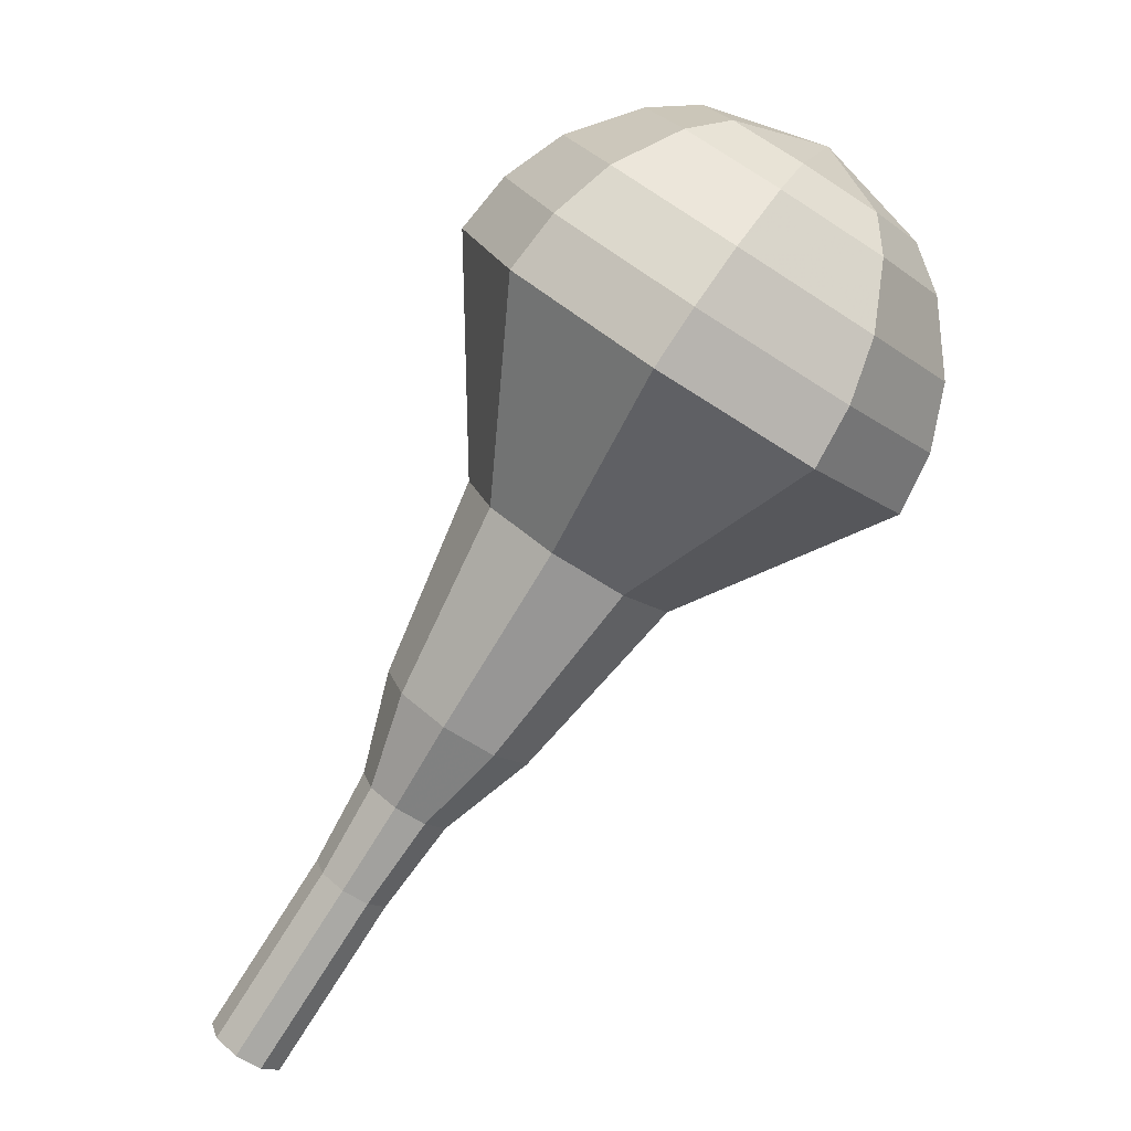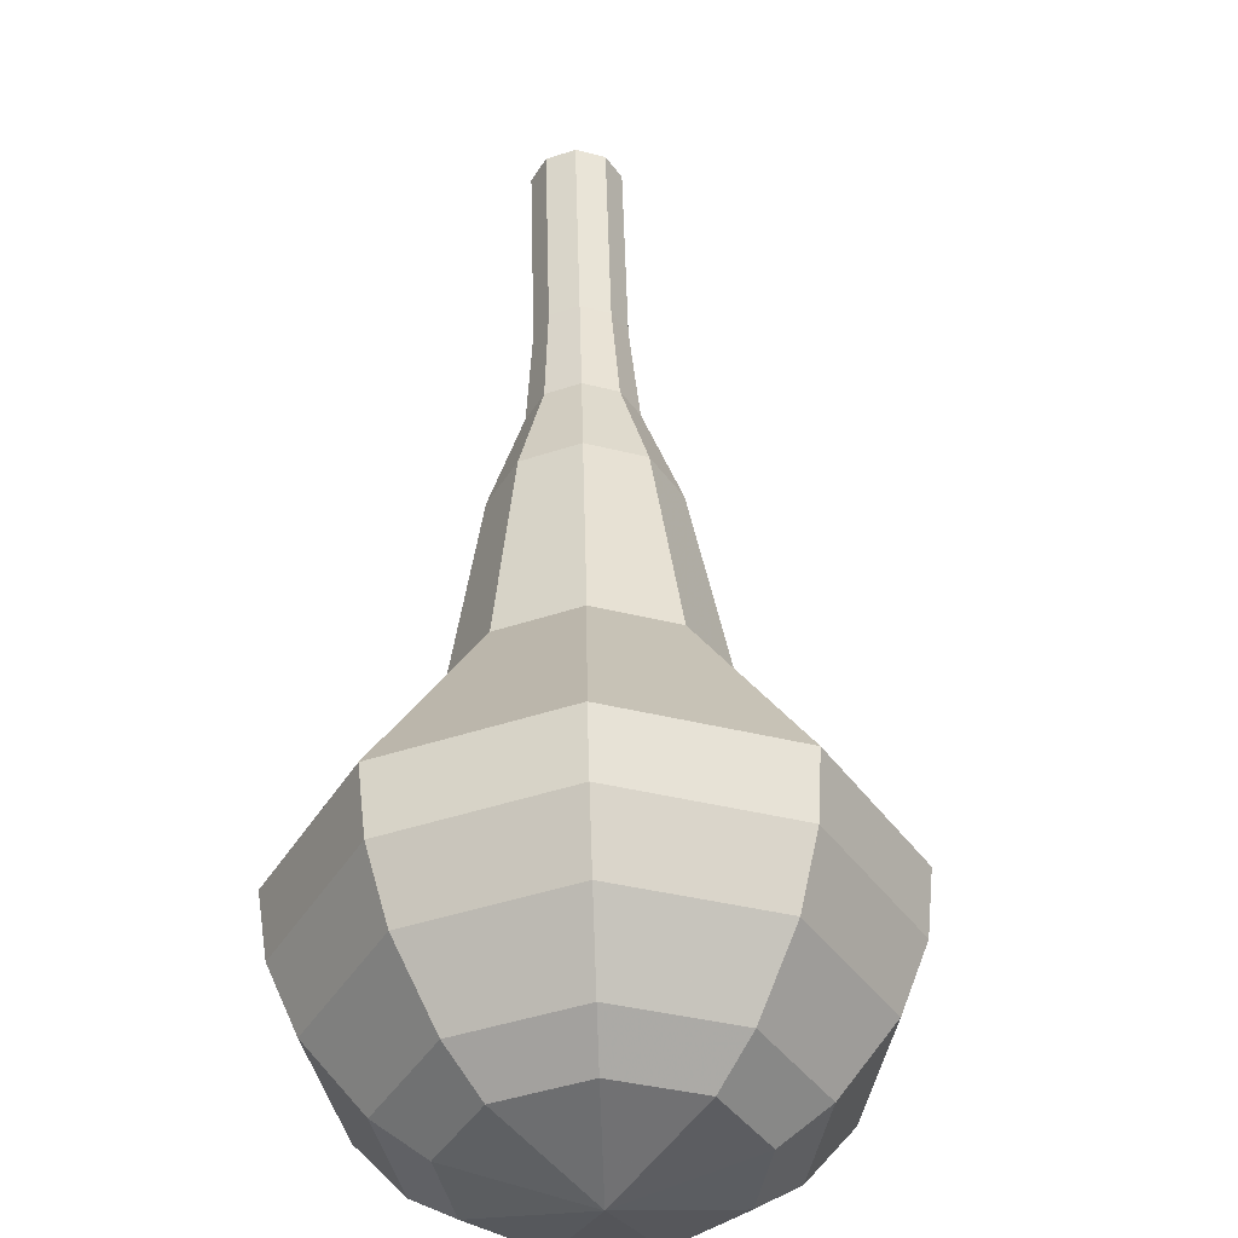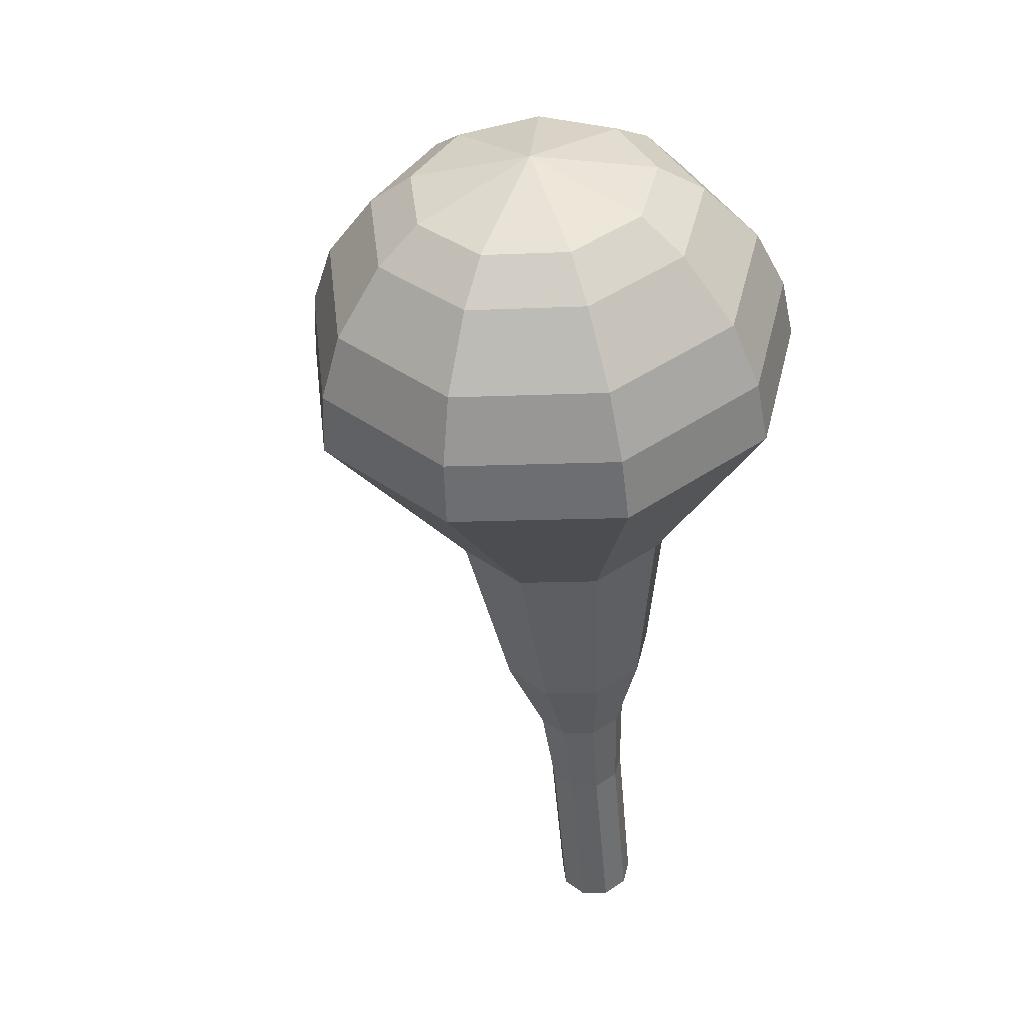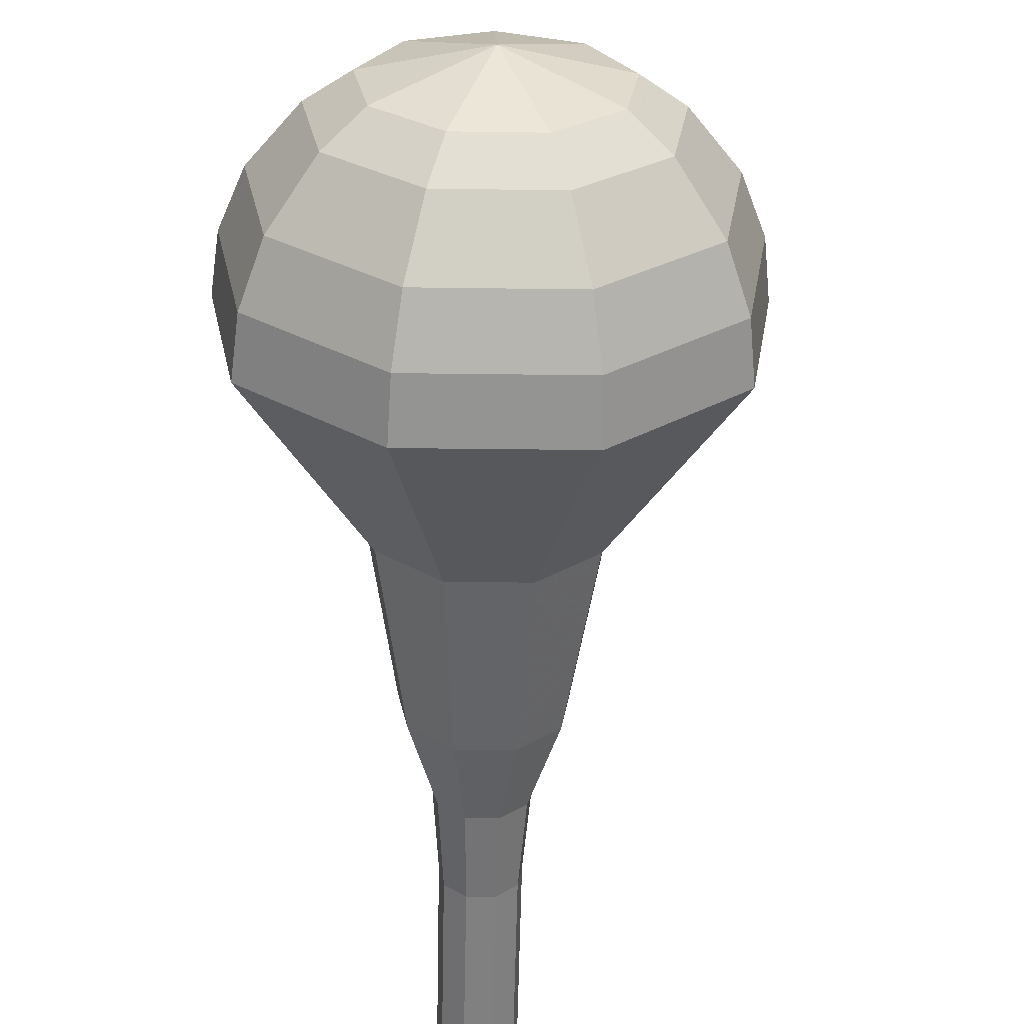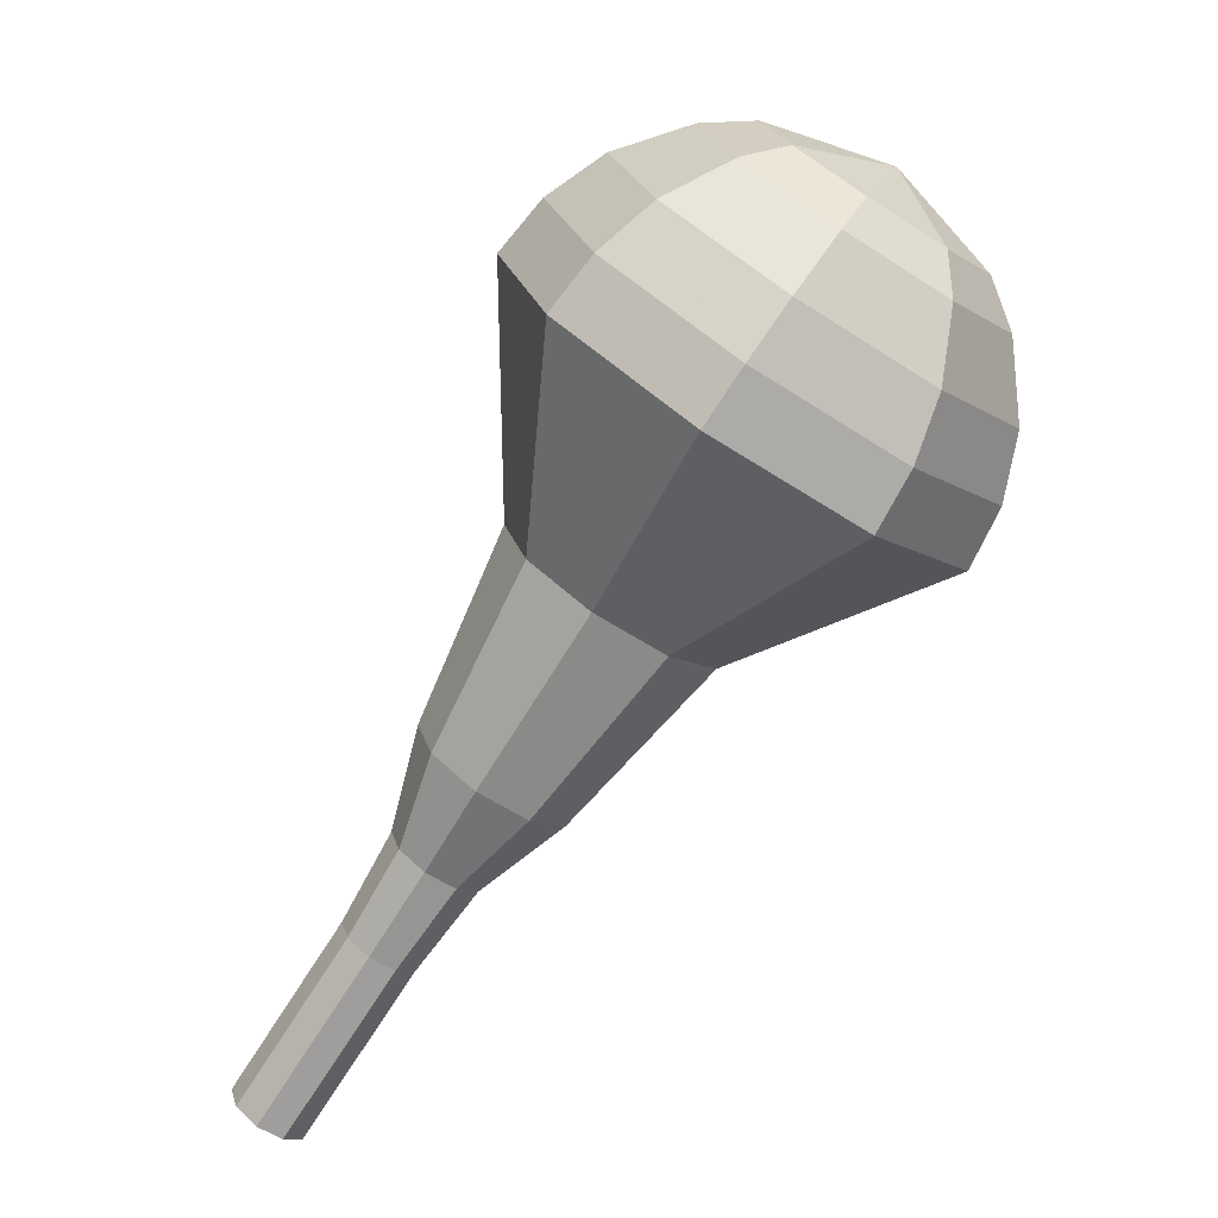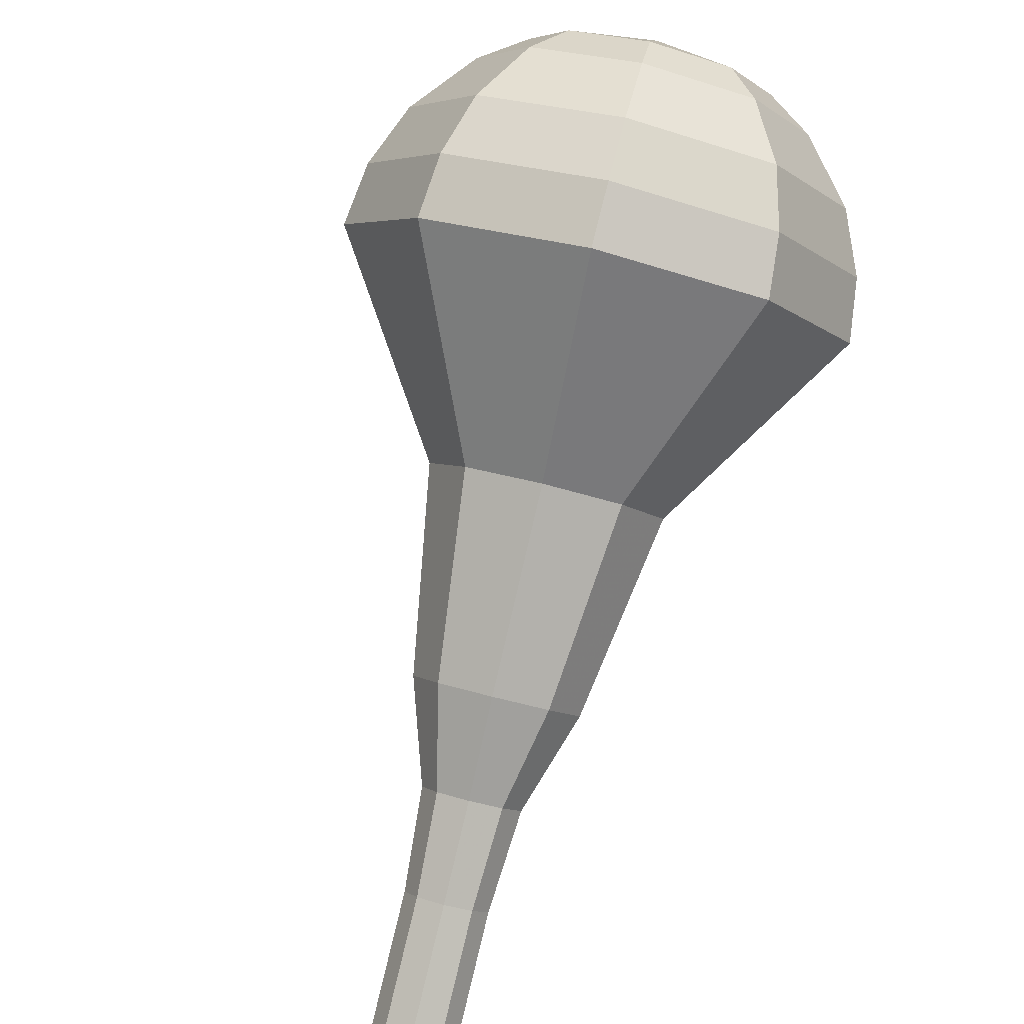
<metadata>
{"format":"obj","ext":"obj","renderer":"f3d","projection":"perspective","resolution":1024,"background":"white","views":[{"elev":26.8,"azim":0.5,"up":"+Z"},{"elev":64.3,"azim":32.0,"up":"+Y"},{"elev":77.7,"azim":-72.9,"up":"+Z"},{"elev":-45.4,"azim":32.3,"up":"+Y"},{"elev":31.2,"azim":1.3,"up":"+Z"},{"elev":72.1,"azim":-132.2,"up":"+Y"}]}
</metadata>
<code>
g tube1
v 112.6 111.8 168.6
v 113.1 112.3 168.1
v 113.1 113.1 167.9
v 112.6 113.9 168
v 111.9 114.1 168.3
v 111.3 113.8 168.9
v 111 113.1 169.2
v 111.3 112.3 169.3
v 111.9 111.8 169.1
v 112.6 111.8 168.6
v 114.3 112.5 171
v 114.7 113.1 170.5
v 114.7 113.9 170.3
v 114.2 114.6 170.4
v 113.5 114.9 170.8
v 112.9 114.6 171.3
v 112.7 113.9 171.7
v 112.9 113.1 171.8
v 113.5 112.5 171.5
v 114.3 112.5 171
v 115.9 113.3 173.4
v 116.3 113.9 173
v 116.3 114.7 172.7
v 115.9 115.4 172.8
v 115.1 115.6 173.2
v 114.5 115.4 173.7
v 114.3 114.6 174.1
v 114.5 113.8 174.2
v 115.2 113.3 173.9
v 115.9 113.3 173.4
v 117.6 113.9 175.9
v 118.1 114.5 175.3
v 118.1 115.5 175
v 117.6 116.3 175.1
v 116.7 116.6 175.6
v 116 116.3 176.2
v 115.7 115.4 176.6
v 116 114.5 176.7
v 116.7 113.8 176.4
v 117.6 113.9 175.9
v 119.6 113.7 178.3
v 120.5 114.8 177.4
v 120.5 116.4 176.9
v 119.6 117.8 177
v 118.2 118.4 177.8
v 116.9 117.8 178.8
v 116.5 116.3 179.6
v 117 114.7 179.7
v 118.2 113.7 179.2
v 119.6 113.7 178.3
v 123.3 114.3 183.1
v 124.5 115.8 181.8
v 124.5 118.1 181.1
v 123.2 120.1 181.4
v 121.2 120.9 182.4
v 119.5 120 183.9
v 118.8 118 184.9
v 119.5 115.8 185.2
v 121.3 114.3 184.5
v 123.3 114.3 183.1
v 128.2 112.2 188
v 131 115.5 185.1
v 130.9 120.4 183.6
v 128.1 124.6 184.2
v 123.9 126.3 186.5
v 120.1 124.5 189.5
v 118.7 120.2 191.8
v 120.2 115.3 192.4
v 123.9 112.1 190.9
v 128.2 112.2 188
v 129.1 112.9 189.5
v 131.8 116 186.7
v 131.8 120.8 185.3
v 129 124.9 185.8
v 124.9 126.5 188
v 121.3 124.8 191
v 119.9 120.6 193.2
v 121.3 115.9 193.7
v 125 112.8 192.3
v 129.1 112.9 189.5
v 129.8 114.1 191
v 132.2 116.9 188.5
v 132.2 121.1 187.2
v 129.7 124.8 187.7
v 126 126.2 189.7
v 122.8 124.7 192.3
v 121.5 121 194.4
v 122.8 116.7 194.8
v 126.1 114 193.5
v 129.8 114.1 191
v 130.1 115.9 192.5
v 132 118.1 190.6
v 131.9 121.3 189.6
v 130.1 124.1 190
v 127.3 125.2 191.5
v 124.8 124.1 193.5
v 123.8 121.2 195.1
v 124.8 118 195.4
v 127.3 115.9 194.4
v 130.1 115.9 192.5
v 130.1 117.4 193.3
v 131.4 118.9 191.9
v 131.4 121.3 191.2
v 130 123.4 191.4
v 128 124.2 192.6
v 126.2 123.3 194
v 125.4 121.2 195.2
v 126.2 118.9 195.4
v 128 117.3 194.7
v 130.1 117.4 193.3
v 129 120.9 194
v 129 120.9 194
v 129 120.9 194
v 129 120.9 194
v 129 120.9 194
v 129 120.9 194
v 129 120.9 194
v 129 120.9 194
v 129 120.9 194
v 129 120.9 194
f 1 2 12
f 12 11 1
f 2 3 13
f 13 12 2
f 3 4 14
f 14 13 3
f 4 5 15
f 15 14 4
f 5 6 16
f 16 15 5
f 6 7 17
f 17 16 6
f 7 8 18
f 18 17 7
f 8 9 19
f 19 18 8
f 9 10 20
f 20 19 9
f 11 12 22
f 22 21 11
f 12 13 23
f 23 22 12
f 13 14 24
f 24 23 13
f 14 15 25
f 25 24 14
f 15 16 26
f 26 25 15
f 16 17 27
f 27 26 16
f 17 18 28
f 28 27 17
f 18 19 29
f 29 28 18
f 19 20 30
f 30 29 19
f 21 22 32
f 32 31 21
f 22 23 33
f 33 32 22
f 23 24 34
f 34 33 23
f 24 25 35
f 35 34 24
f 25 26 36
f 36 35 25
f 26 27 37
f 37 36 26
f 27 28 38
f 38 37 27
f 28 29 39
f 39 38 28
f 29 30 40
f 40 39 29
f 31 32 42
f 42 41 31
f 32 33 43
f 43 42 32
f 33 34 44
f 44 43 33
f 34 35 45
f 45 44 34
f 35 36 46
f 46 45 35
f 36 37 47
f 47 46 36
f 37 38 48
f 48 47 37
f 38 39 49
f 49 48 38
f 39 40 50
f 50 49 39
f 41 42 52
f 52 51 41
f 42 43 53
f 53 52 42
f 43 44 54
f 54 53 43
f 44 45 55
f 55 54 44
f 45 46 56
f 56 55 45
f 46 47 57
f 57 56 46
f 47 48 58
f 58 57 47
f 48 49 59
f 59 58 48
f 49 50 60
f 60 59 49
f 51 52 62
f 62 61 51
f 52 53 63
f 63 62 52
f 53 54 64
f 64 63 53
f 54 55 65
f 65 64 54
f 55 56 66
f 66 65 55
f 56 57 67
f 67 66 56
f 57 58 68
f 68 67 57
f 58 59 69
f 69 68 58
f 59 60 70
f 70 69 59
f 61 62 72
f 72 71 61
f 62 63 73
f 73 72 62
f 63 64 74
f 74 73 63
f 64 65 75
f 75 74 64
f 65 66 76
f 76 75 65
f 66 67 77
f 77 76 66
f 67 68 78
f 78 77 67
f 68 69 79
f 79 78 68
f 69 70 80
f 80 79 69
f 71 72 82
f 82 81 71
f 72 73 83
f 83 82 72
f 73 74 84
f 84 83 73
f 74 75 85
f 85 84 74
f 75 76 86
f 86 85 75
f 76 77 87
f 87 86 76
f 77 78 88
f 88 87 77
f 78 79 89
f 89 88 78
f 79 80 90
f 90 89 79
f 81 82 92
f 92 91 81
f 82 83 93
f 93 92 82
f 83 84 94
f 94 93 83
f 84 85 95
f 95 94 84
f 85 86 96
f 96 95 85
f 86 87 97
f 97 96 86
f 87 88 98
f 98 97 87
f 88 89 99
f 99 98 88
f 89 90 100
f 100 99 89
f 91 92 102
f 102 101 91
f 92 93 103
f 103 102 92
f 93 94 104
f 104 103 93
f 94 95 105
f 105 104 94
f 95 96 106
f 106 105 95
f 96 97 107
f 107 106 96
f 97 98 108
f 108 107 97
f 98 99 109
f 109 108 98
f 99 100 110
f 110 109 99
f 101 102 112
f 112 111 101
f 102 103 113
f 113 112 102
f 103 104 114
f 114 113 103
f 104 105 115
f 115 114 104
f 105 106 116
f 116 115 105
f 106 107 117
f 117 116 106
f 107 108 118
f 118 117 107
f 108 109 119
f 119 118 108
f 109 110 120
f 120 119 109
g

</code>
